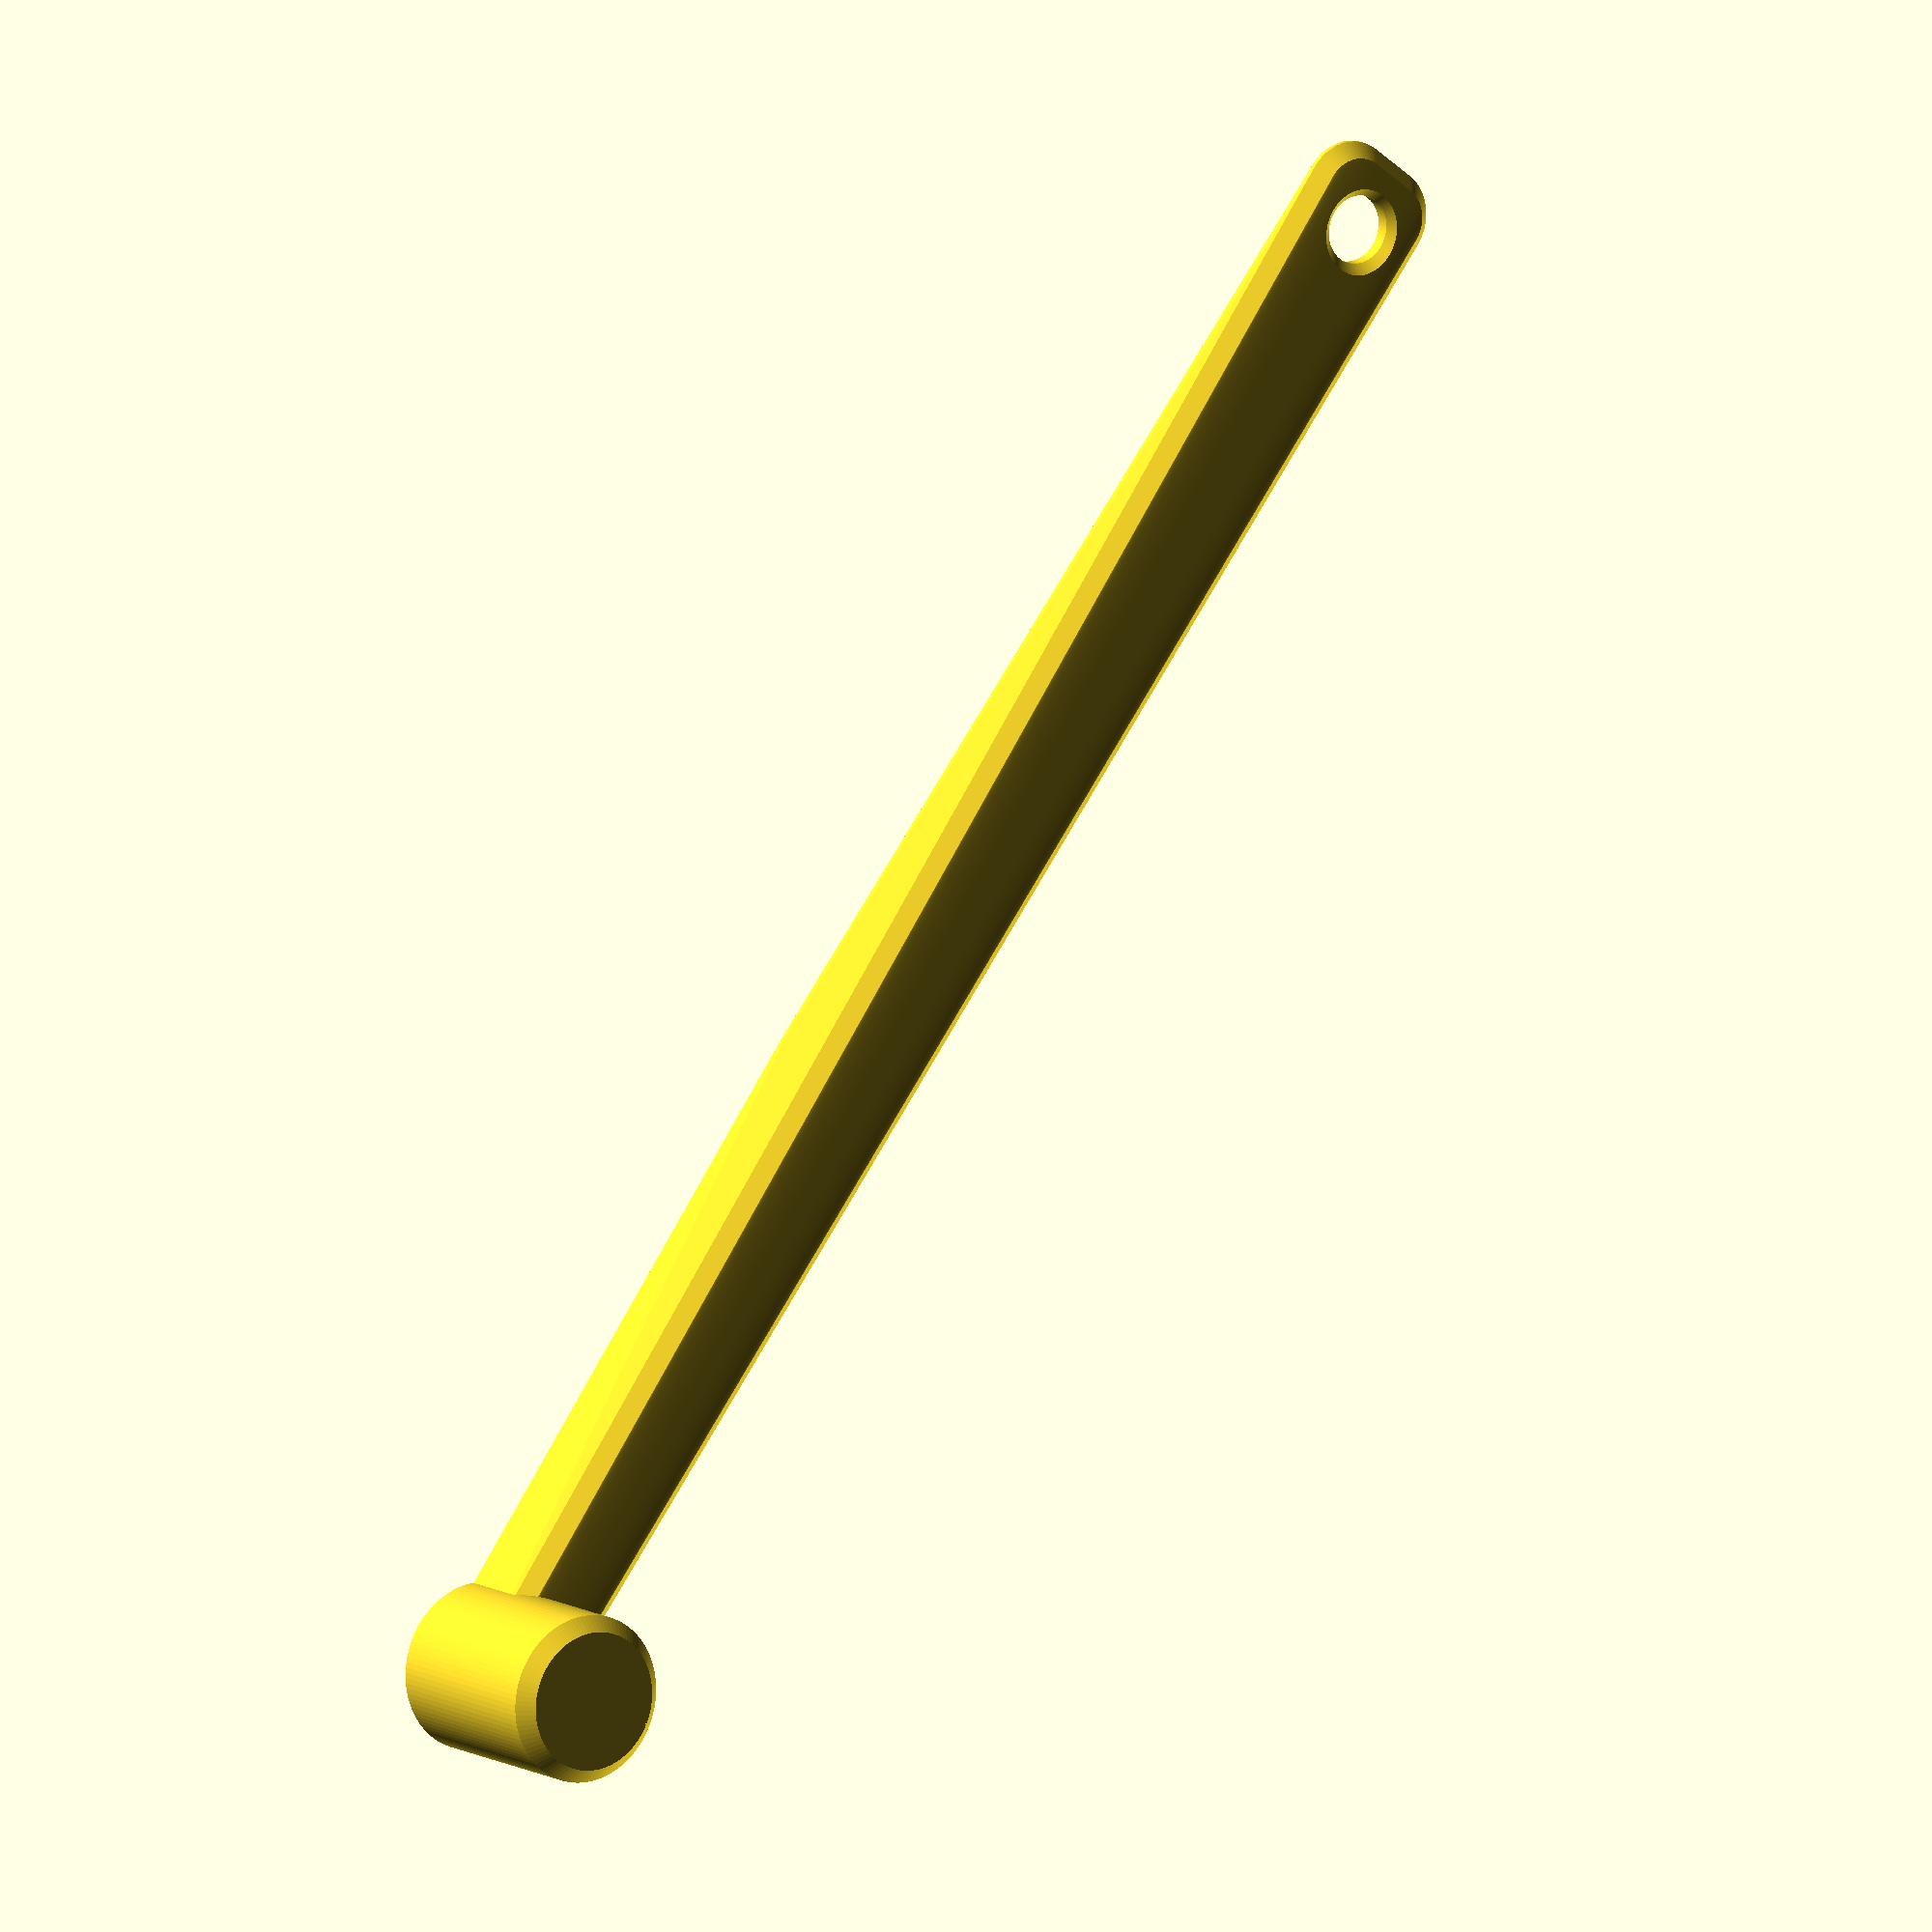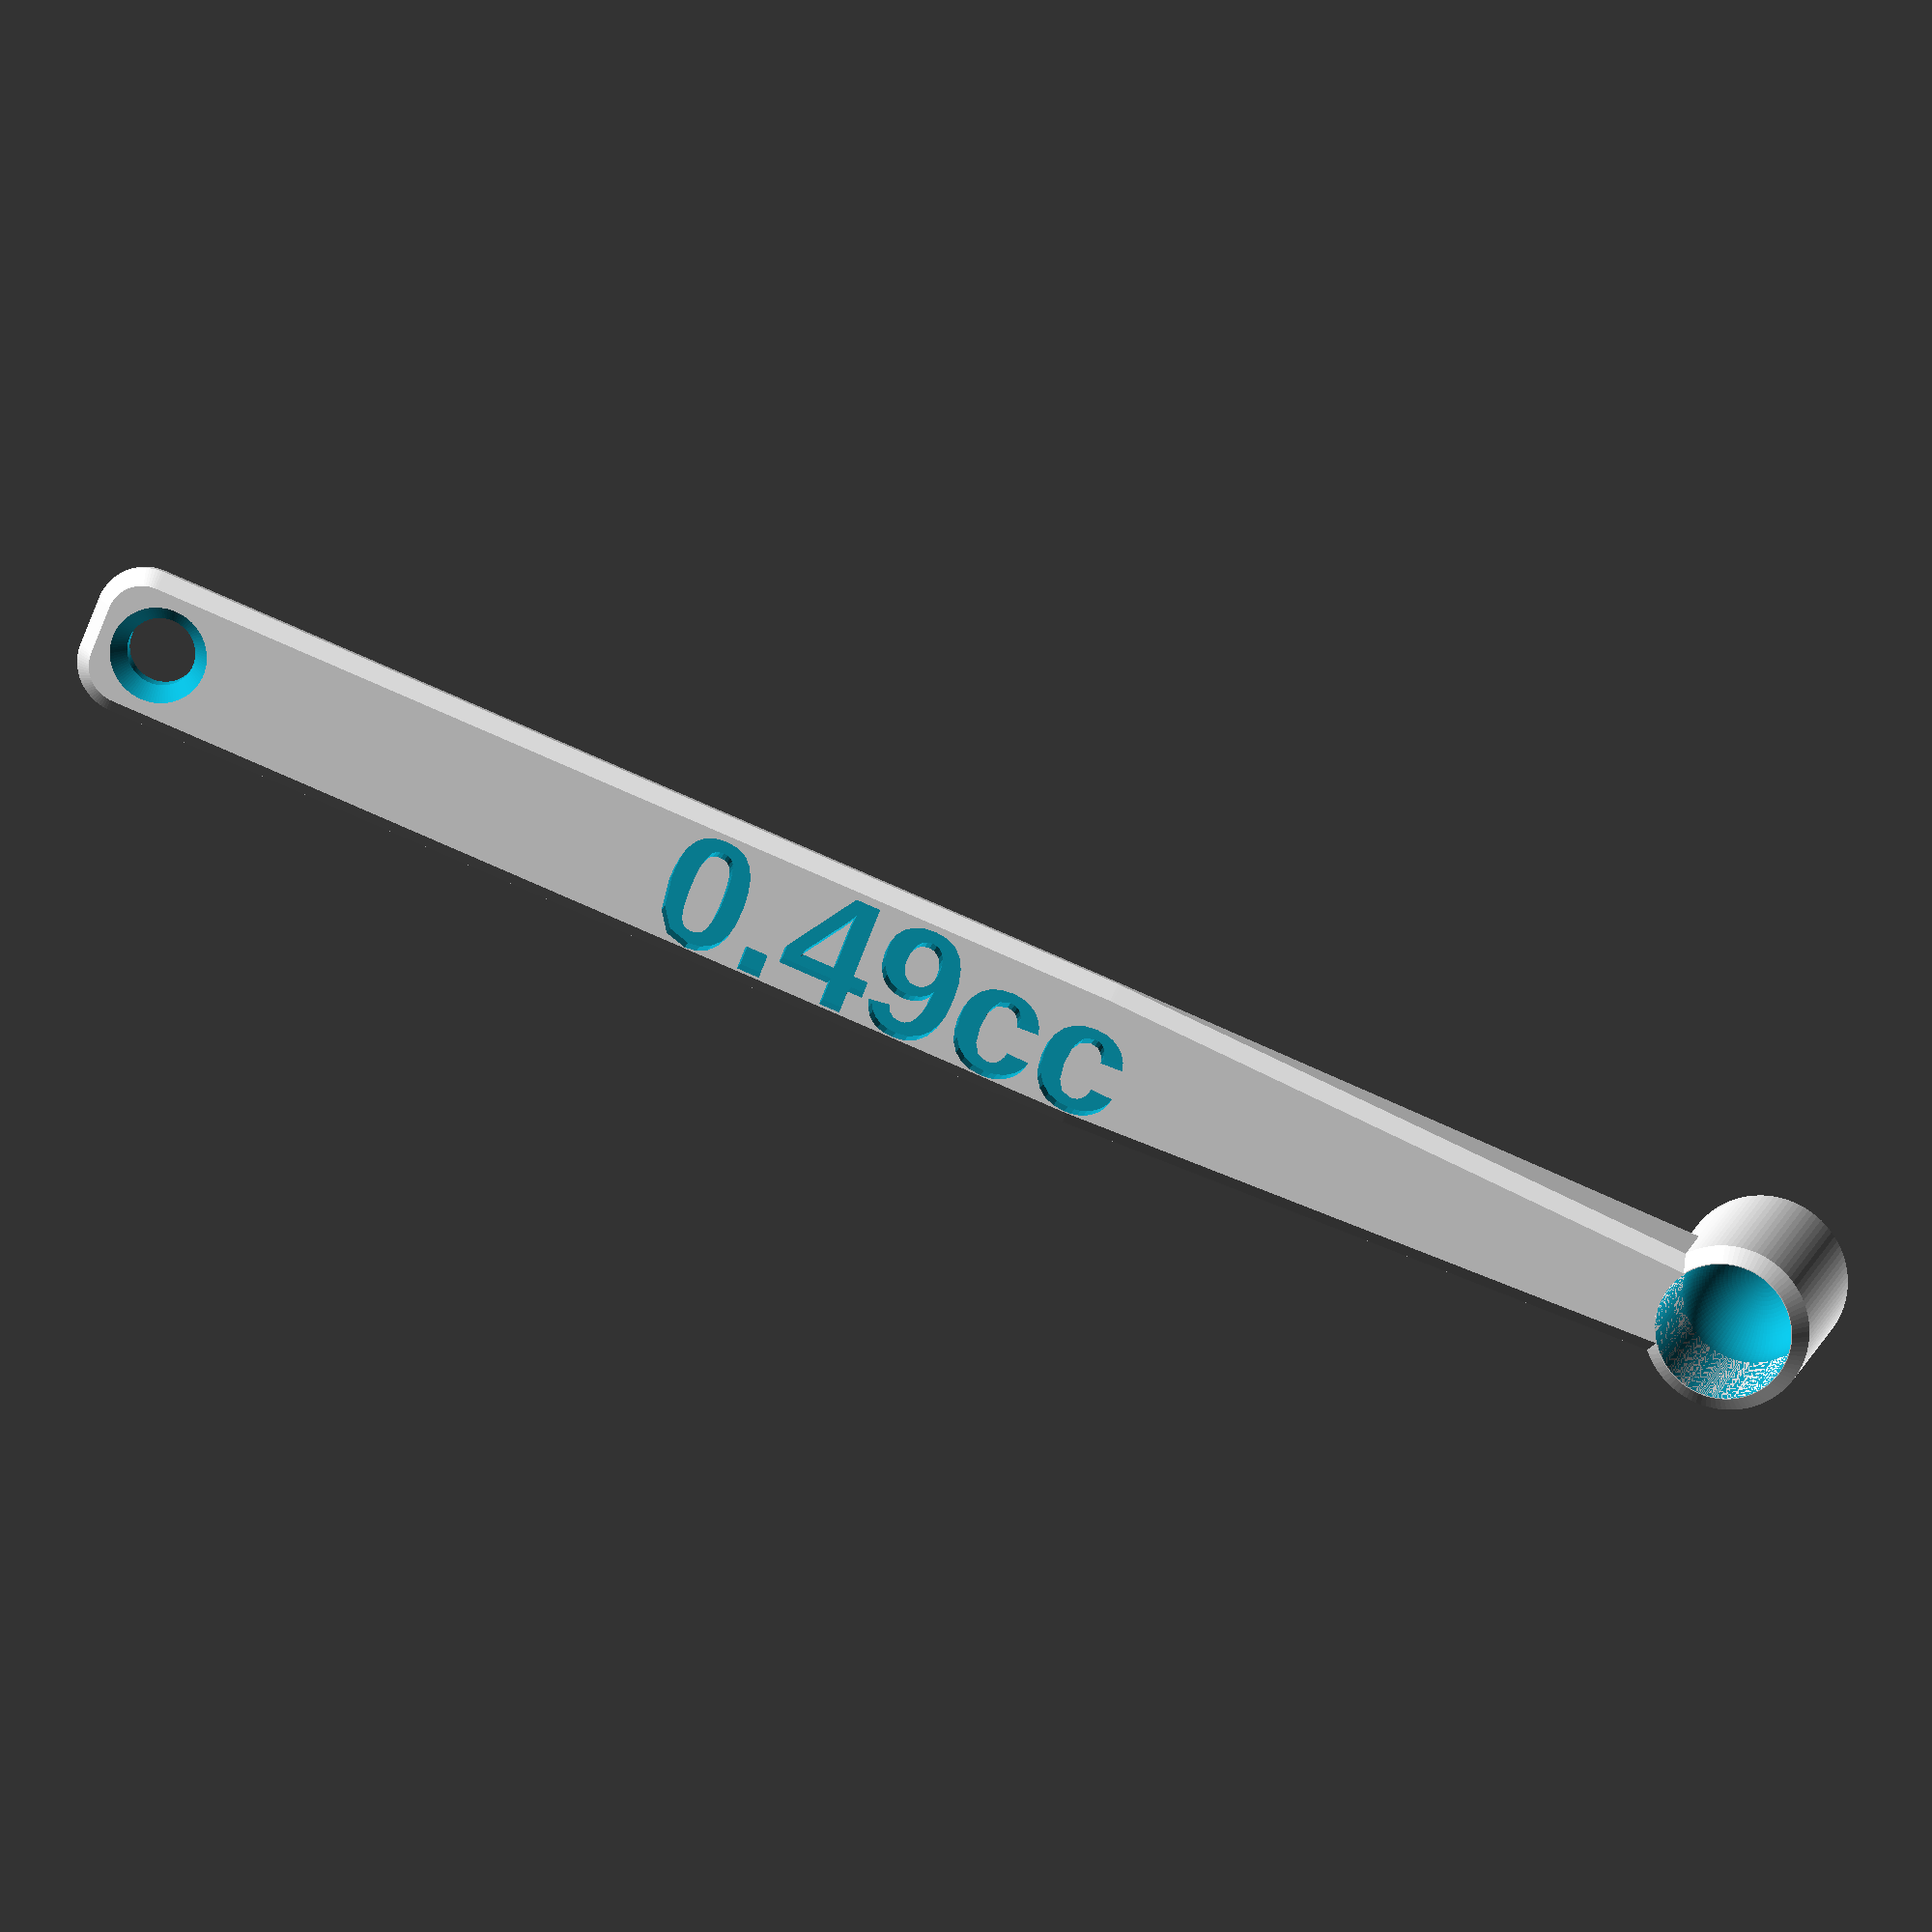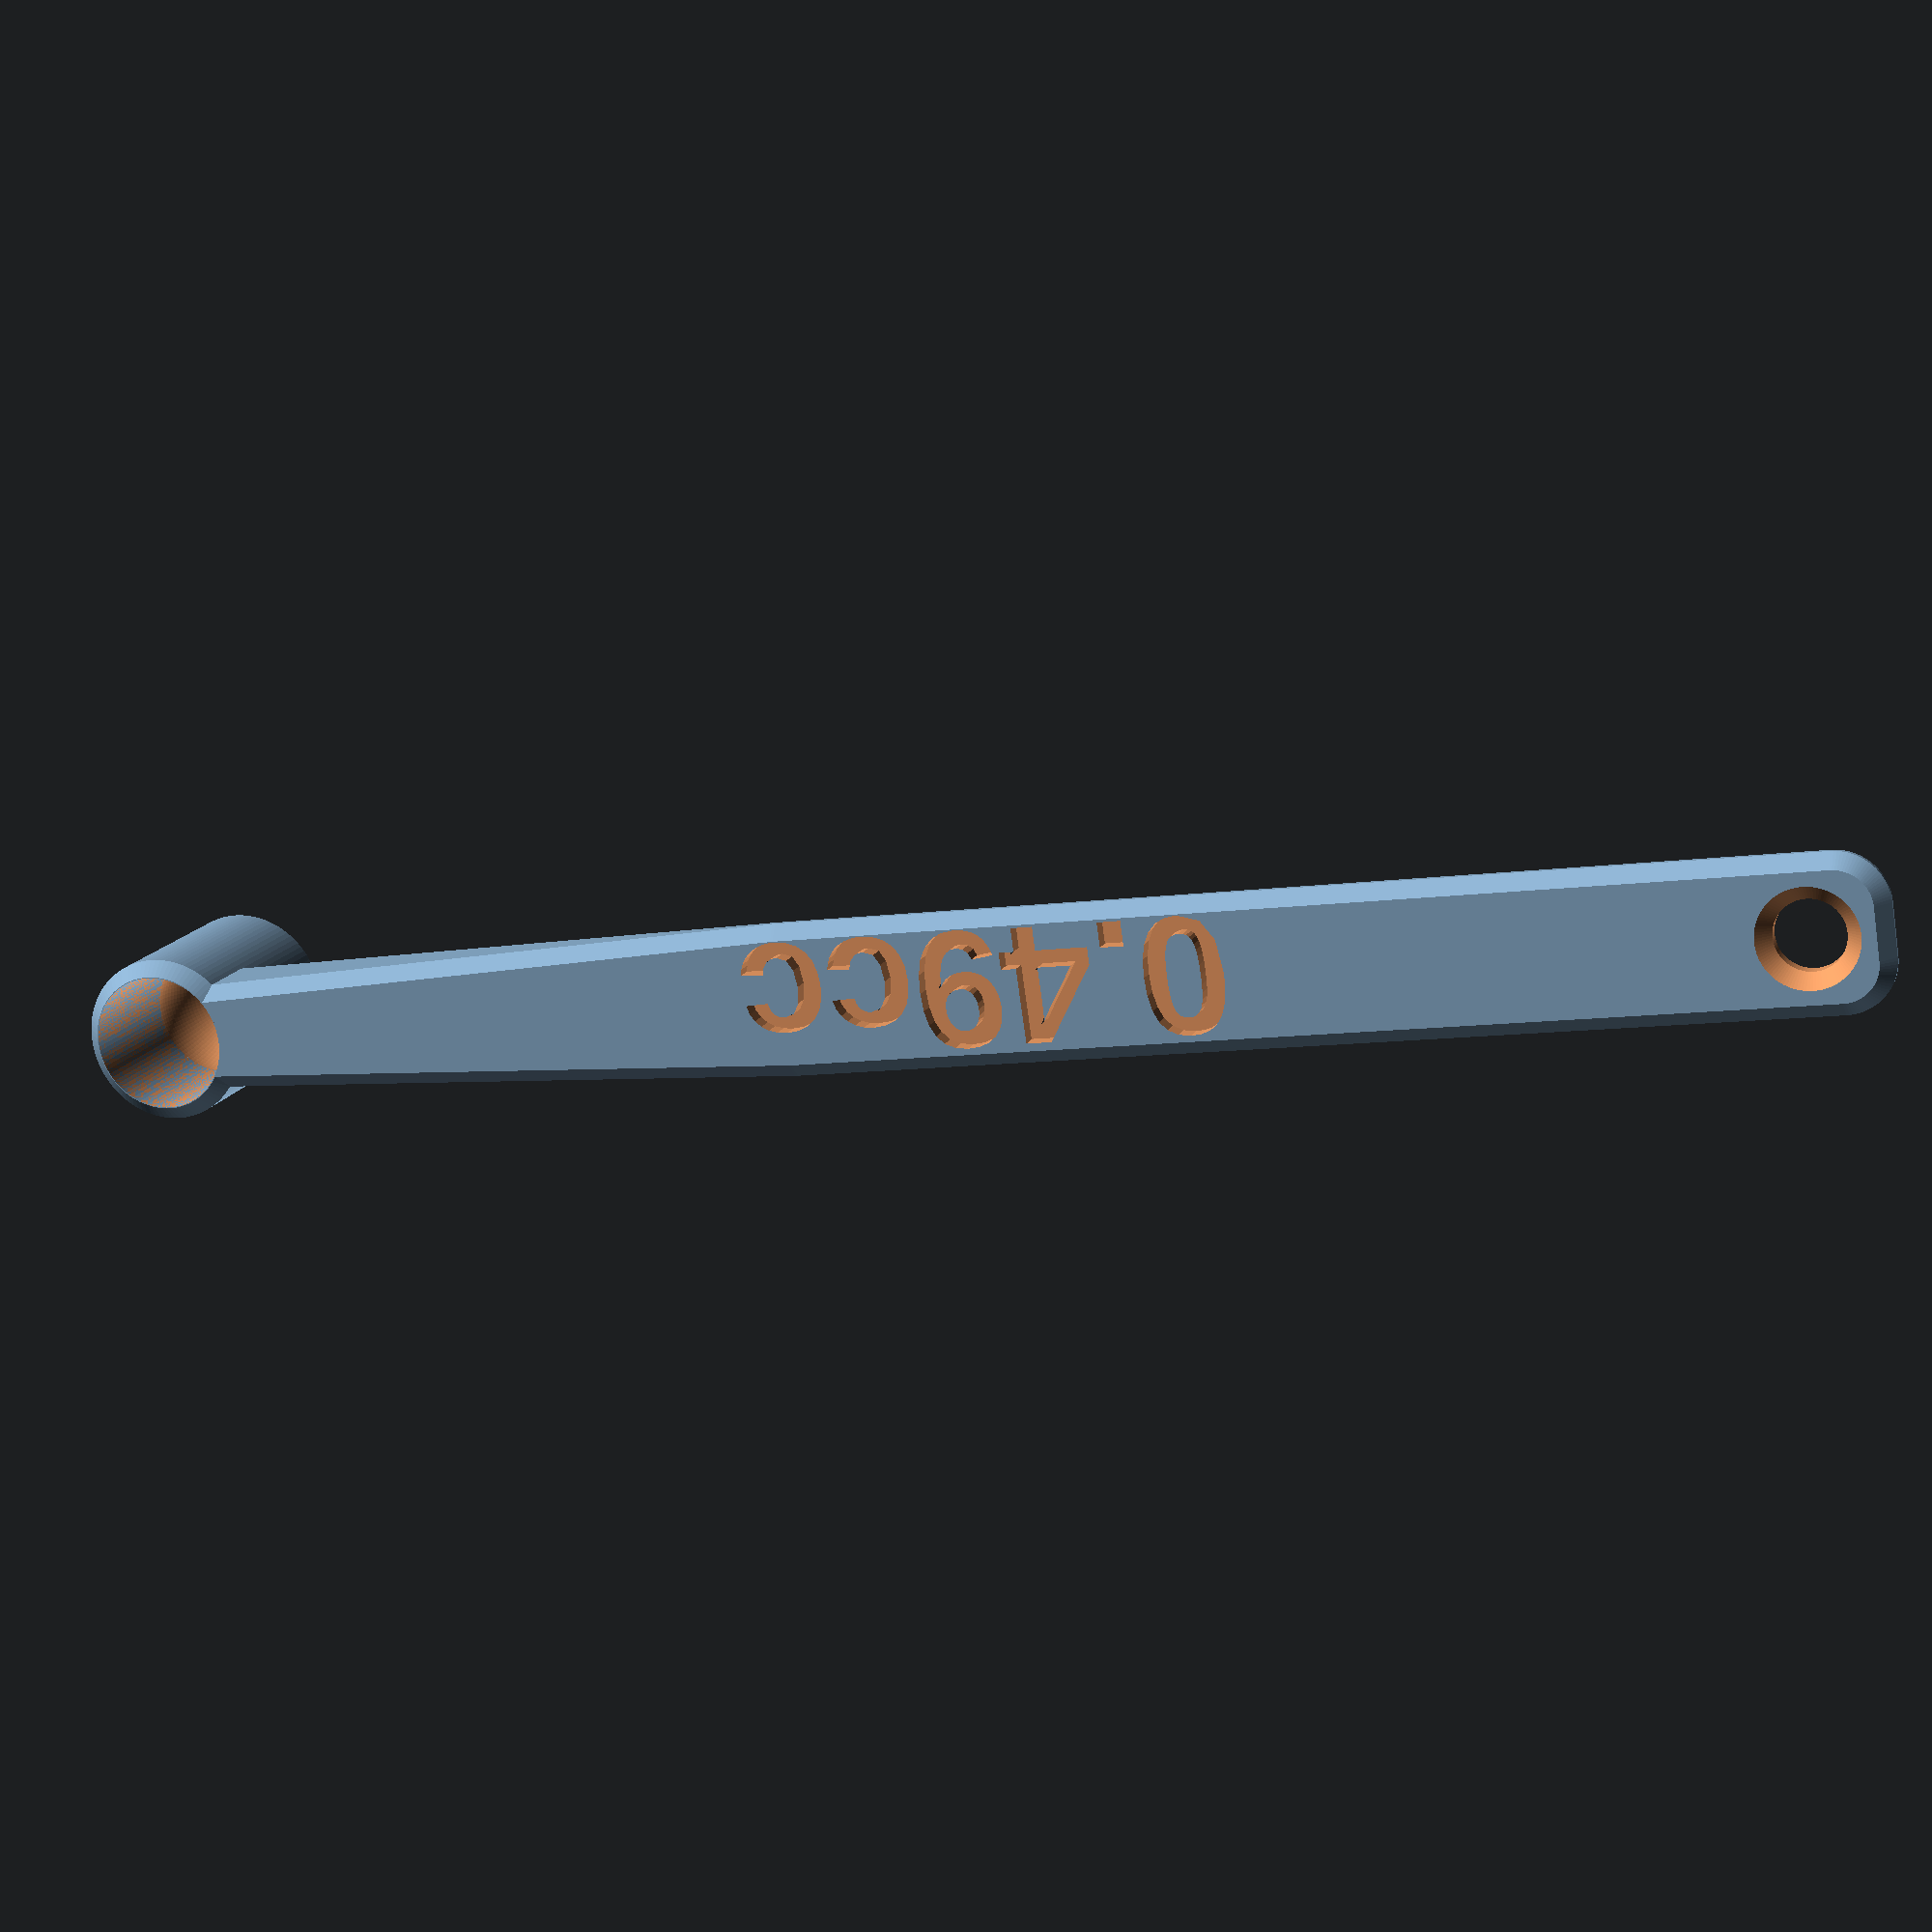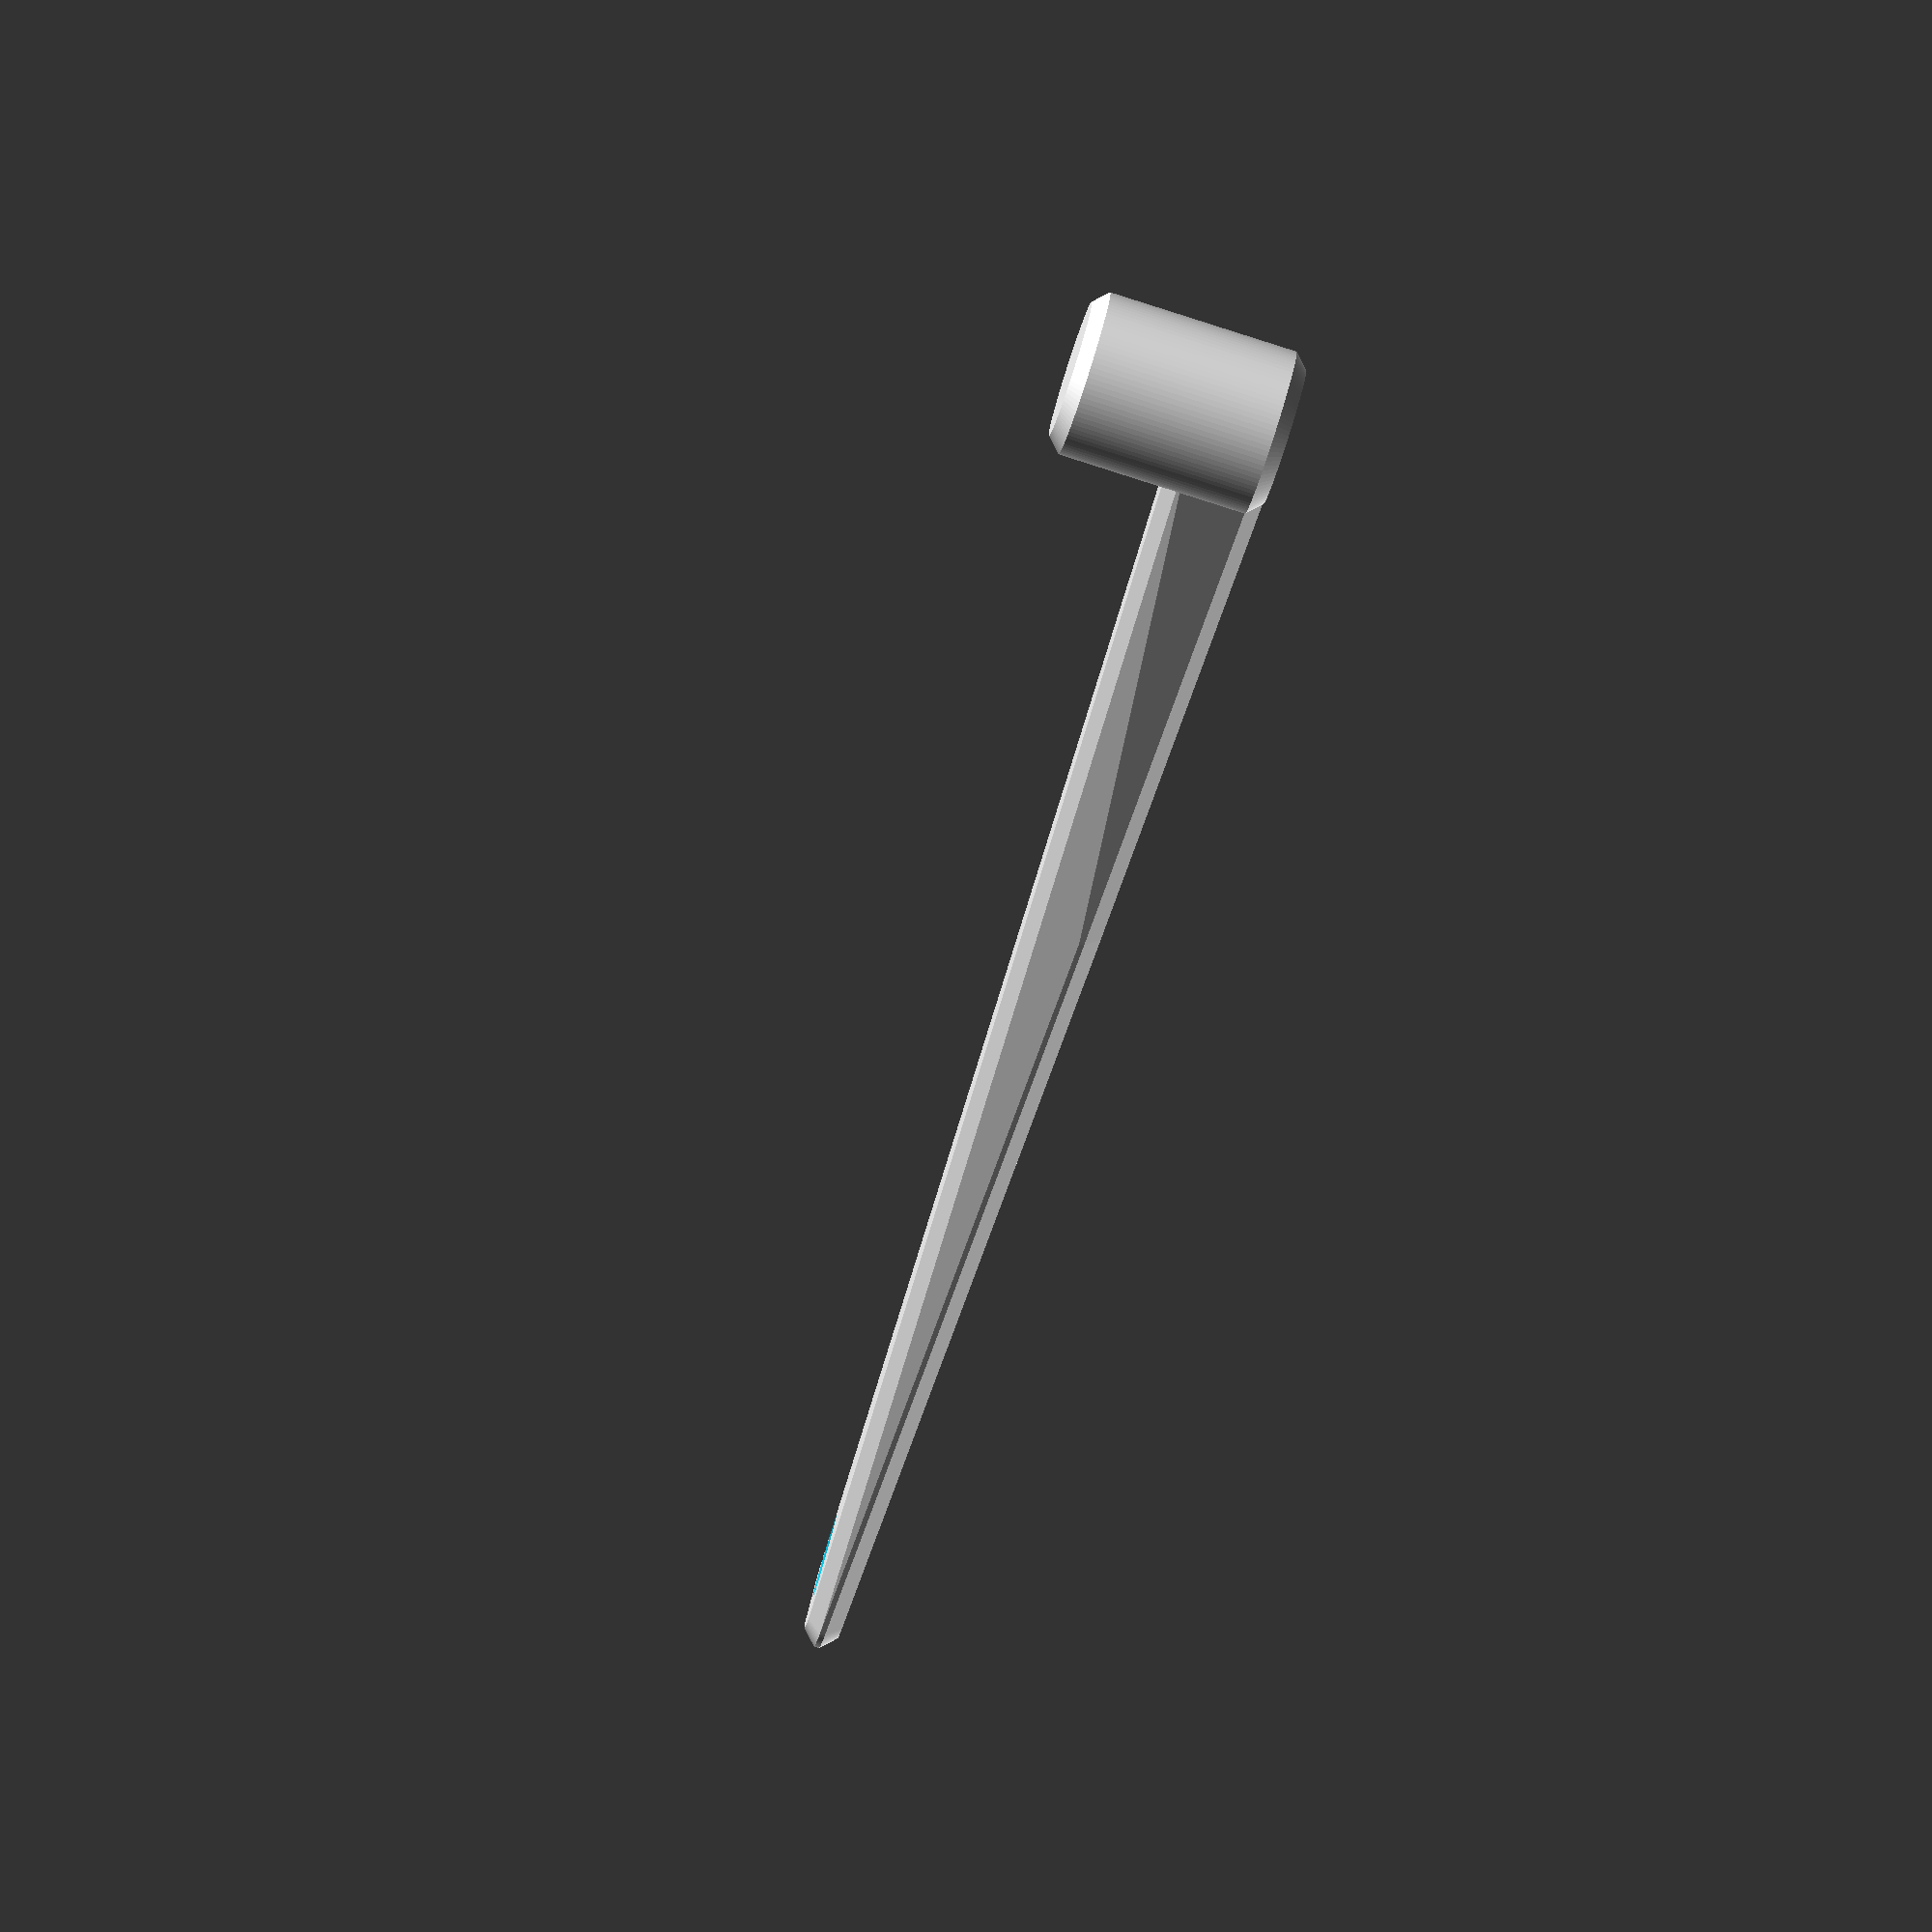
<openscad>
$fn=100;
//Volume in CC
//need 0.5852 cc or 5.5 grains
V=0.49;
//Cup diameter in mm
d=8;
//Rim thickness of material.
rim=0.9;
//Outer chamfer.
chamfer=0.85;
//Handle length
length=100;
//Handle width
width=3;
// Text Font Size
fontsize=7;
//Volume in mm3
mm3=V*1000;
//Radius
r=d/2;
//Heigth of cylinder. Height=(Totalvolume-Halfsphere)/(cylinder area)
h=(mm3-2.1*r*r*r)/(3.14*r*r)+1; //One added to make sure it protrudes thru top.
echo(h);


module chamfered_hole(x,y,z,r,h,chamfer){
	translate([x,y,z])
rotate_extrude()
	polygon(points=[[0,-1],[r+chamfer,-1],[r+chamfer,0],[r,chamfer],[r,h-chamfer],[r+chamfer,h],[r+chamfer,h+1],,[0,h+1]]);	
}

module chamfered_cyl(x,y,z,r,h,chamfer){

translate([x,y,z])
rotate_extrude()
	polygon(points=[[0,0],[r-chamfer,0],[r,chamfer],[r,h-chamfer],[r-chamfer,h],[0,h]]);
	
}

module capacitytext(t, s = 6, style = "") {
  rotate([0, 180, 0])
    translate([-length/1.5,-fontsize/2,-1]){   
    linear_extrude(height = 1.5)
      text(t, size = s, font = str("Liberation Sans", style), $fn = 16);
}
}
if(h>0){
difference(){
rotate_extrude()
	polygon(points=[[r,0],[r+rim-chamfer,0],[r+rim,chamfer],[r+rim,h+rim-chamfer+r],[r+rim-chamfer,h+rim+r],[0,h+rim+r],[0,h],[r,h]]);
translate([0,0,h])
	sphere(r=r);
}
difference(){
	hull(){
		chamfered_cyl(0,0,0,3,6,chamfer);
		chamfered_cyl(0.4*length,width/2,0,3,2,chamfer);
		chamfered_cyl(0.4*length,width/-2,0,3,2,chamfer);
		chamfered_cyl(length,width/2,0,3,2,chamfer);
		chamfered_cyl(length,width/-2,0,3,2,chamfer);
	}
    capacitytext(str(V,"cc"), fontsize, ":style=Bold");
	translate([0,0,-1])
	cylinder(r=r,h=100);
	chamfered_hole(length-width/2,0,0,2,2.5,chamfer);

}

}



</openscad>
<views>
elev=168.2 azim=128.1 roll=214.1 proj=o view=solid
elev=344.9 azim=338.9 roll=191.3 proj=o view=solid
elev=345.0 azim=188.3 roll=197.8 proj=p view=solid
elev=260.5 azim=36.1 roll=107.9 proj=o view=wireframe
</views>
